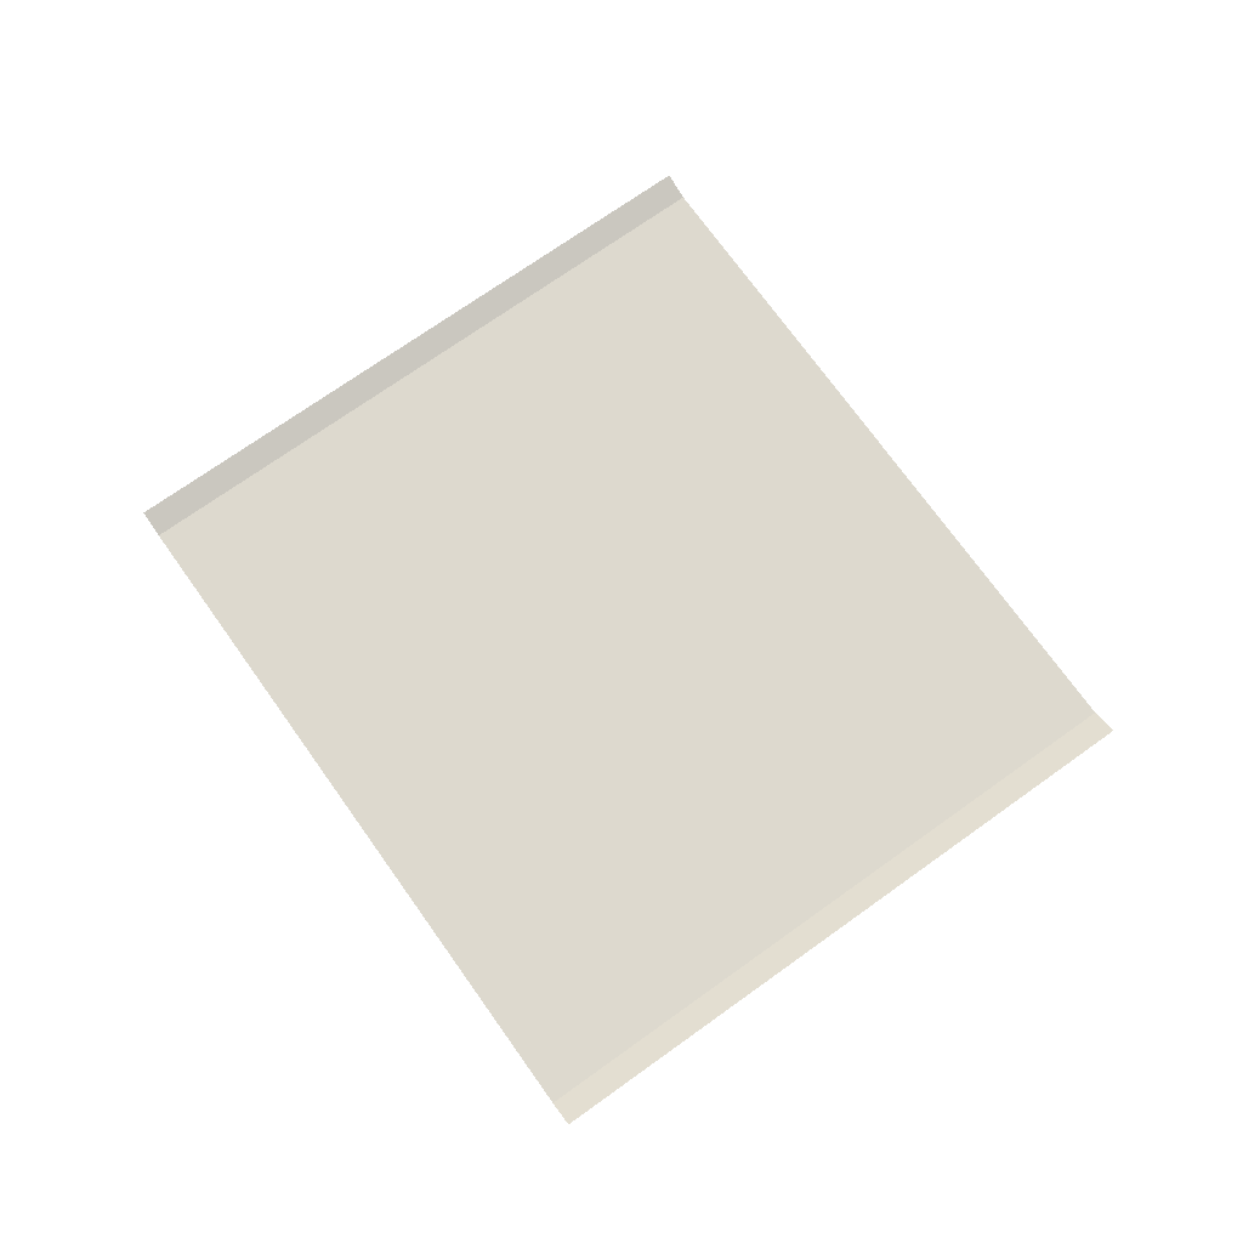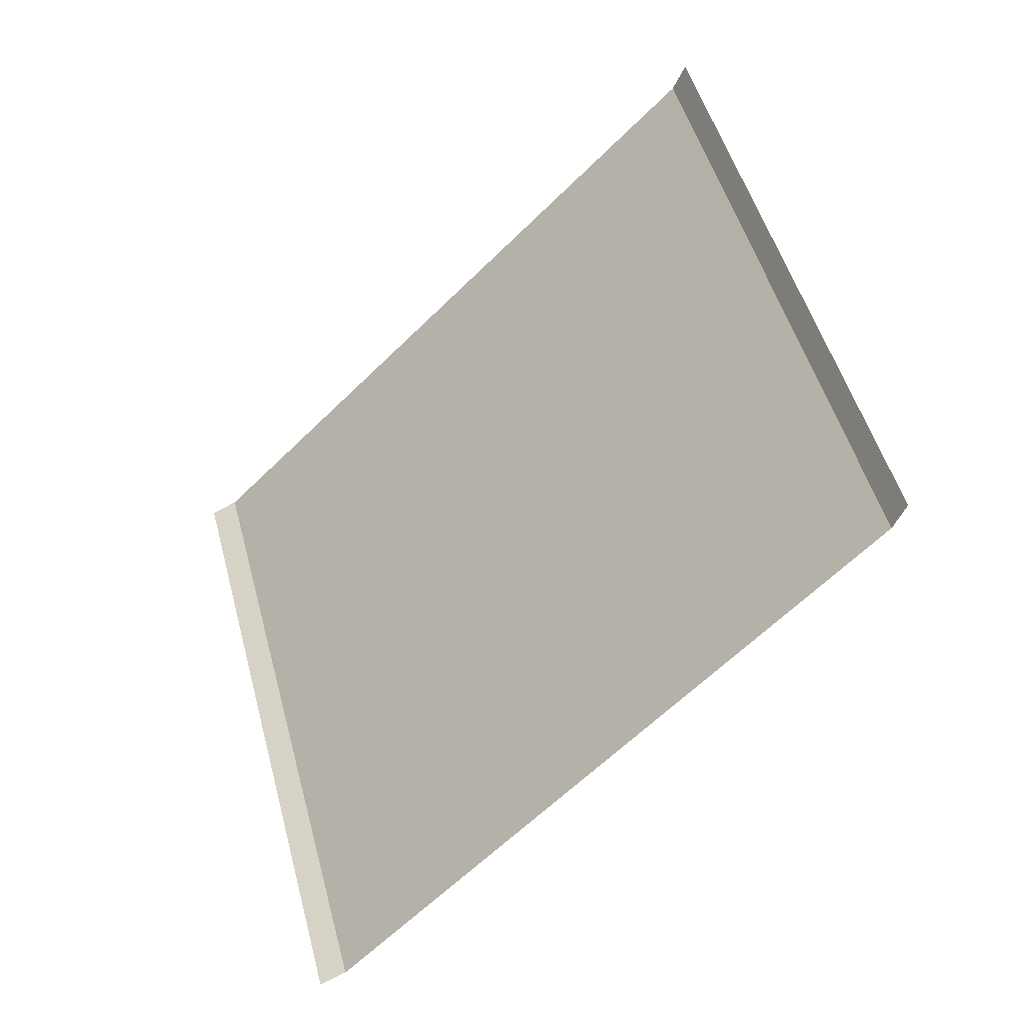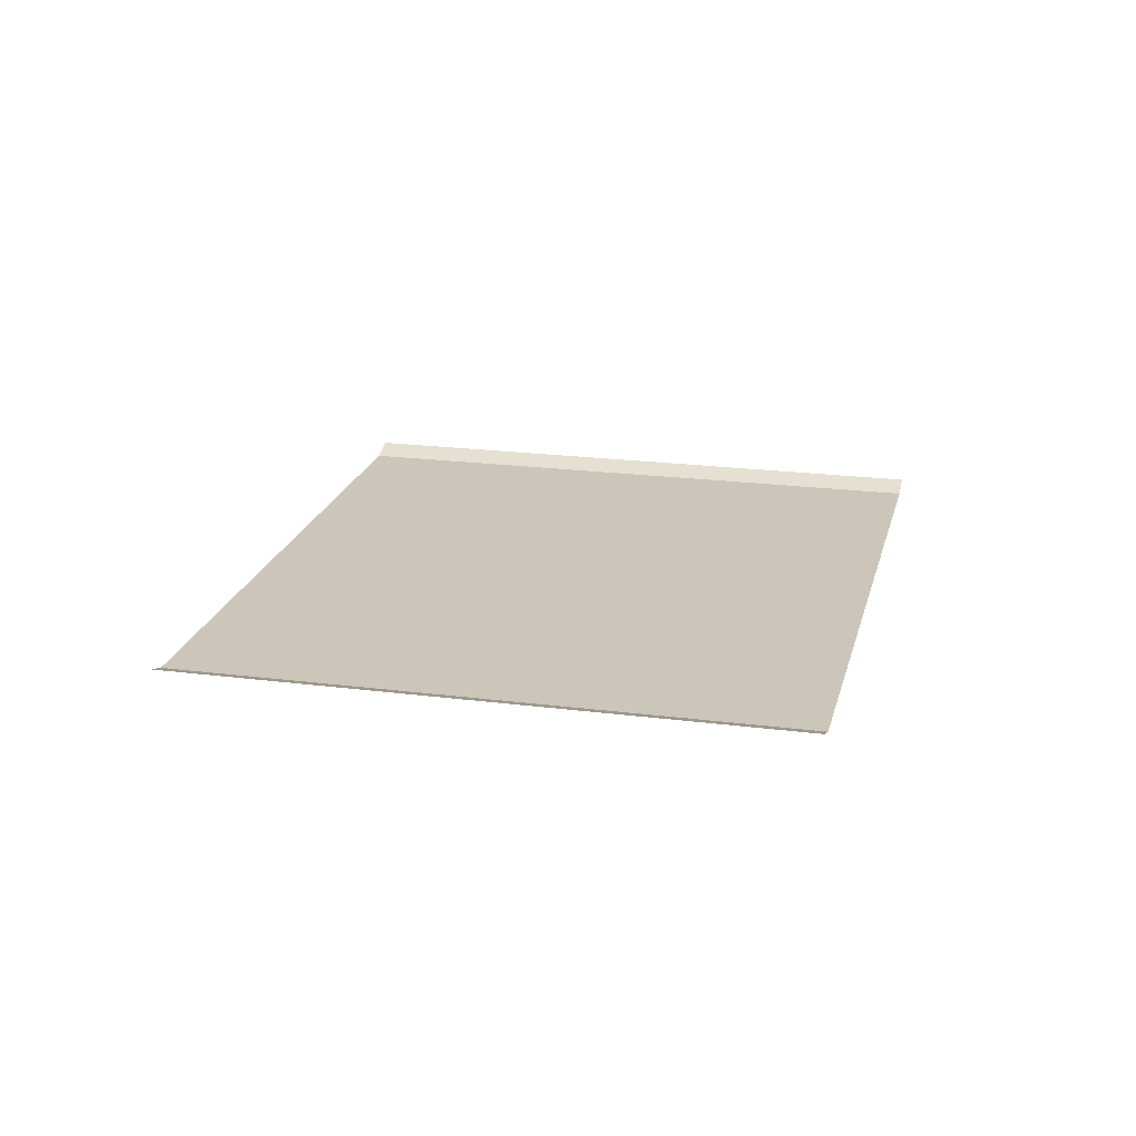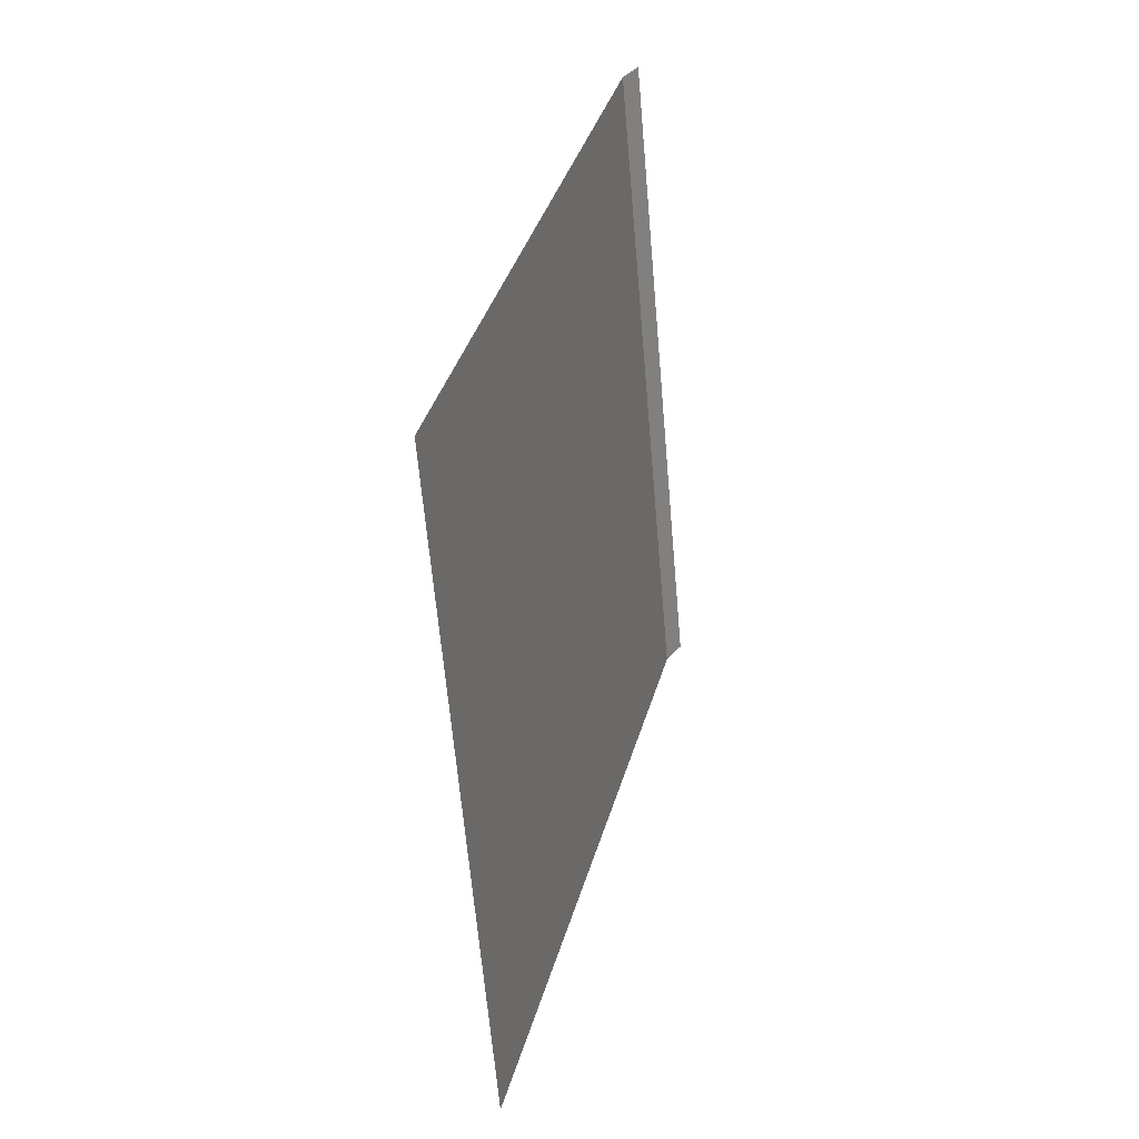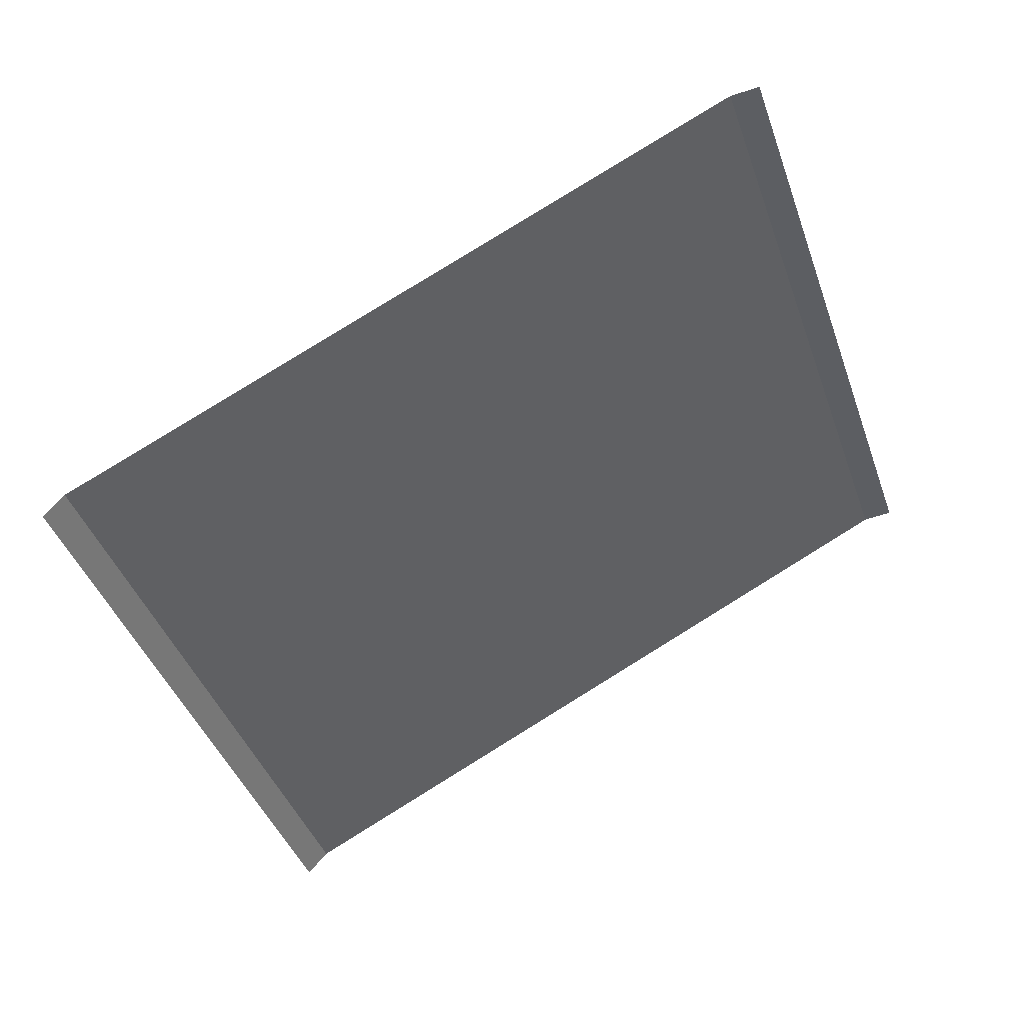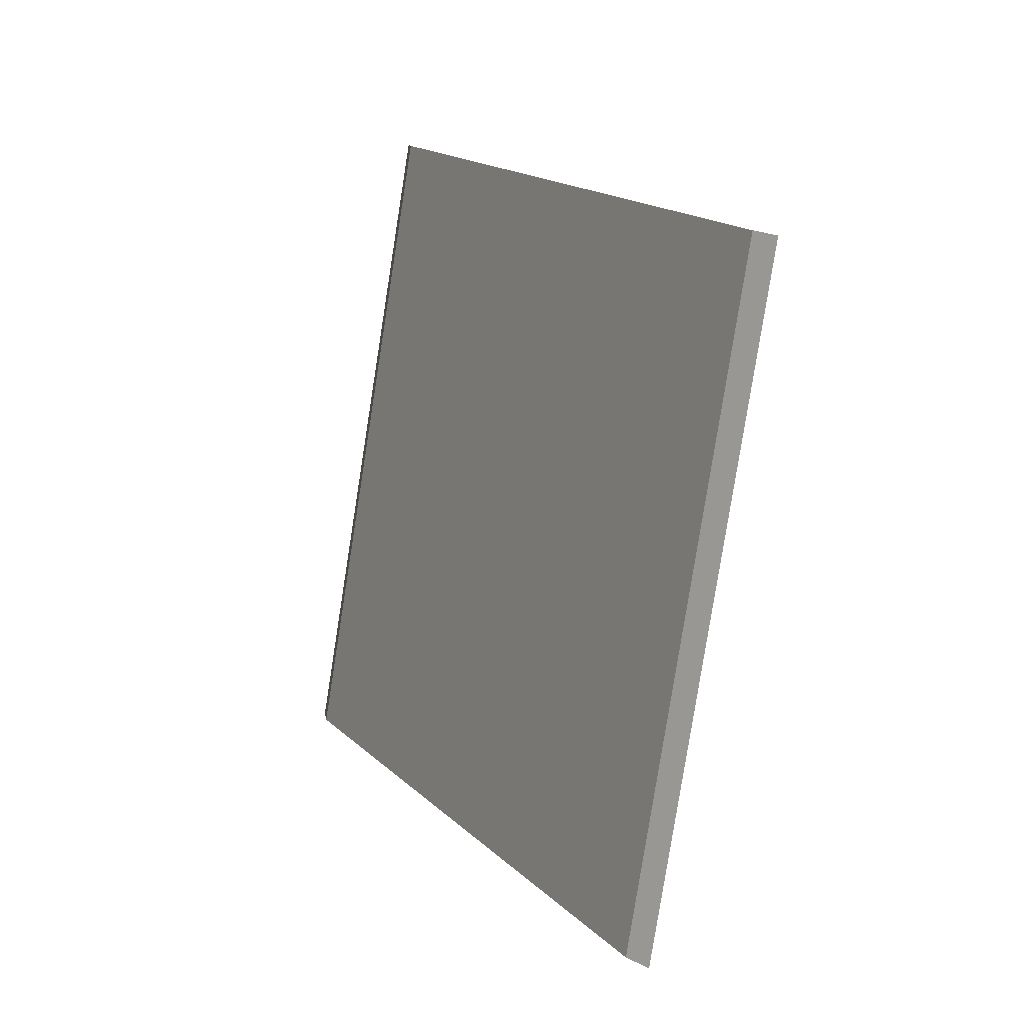
<metadata>
{"format":"obj","ext":"obj","renderer":"f3d","projection":"perspective","resolution":1024,"background":"white","views":[{"elev":71.8,"azim":73.5,"up":"+Z"},{"elev":-31.5,"azim":43.1,"up":"+Y"},{"elev":20.9,"azim":-57.8,"up":"+Z"},{"elev":13.1,"azim":-75.6,"up":"+Y"},{"elev":43.5,"azim":-25.8,"up":"+Y"},{"elev":-6.2,"azim":-118.3,"up":"+Y"}]}
</metadata>
<code>
o RoadBlock.134
v -10.02 -17.35 0.03461
v -9.949 -17.32 0.06261
v -11.03 -17.69 0.03699
v -9.37 -19.24 0.03572
v -9.295 -19.21 0.06373
v -10.37 -19.58 0.03808
v -11.38 -19.93 0.04043
v -11.45 -19.95 0.06879
v -12.03 -18.03 0.03938
v -12.11 -18.06 0.06774
f 5 1 4
f 6 4 3
f 7 10 8
f 5 2 1
f 4 1 3
f 3 9 6
f 9 7 6
f 7 9 10

</code>
